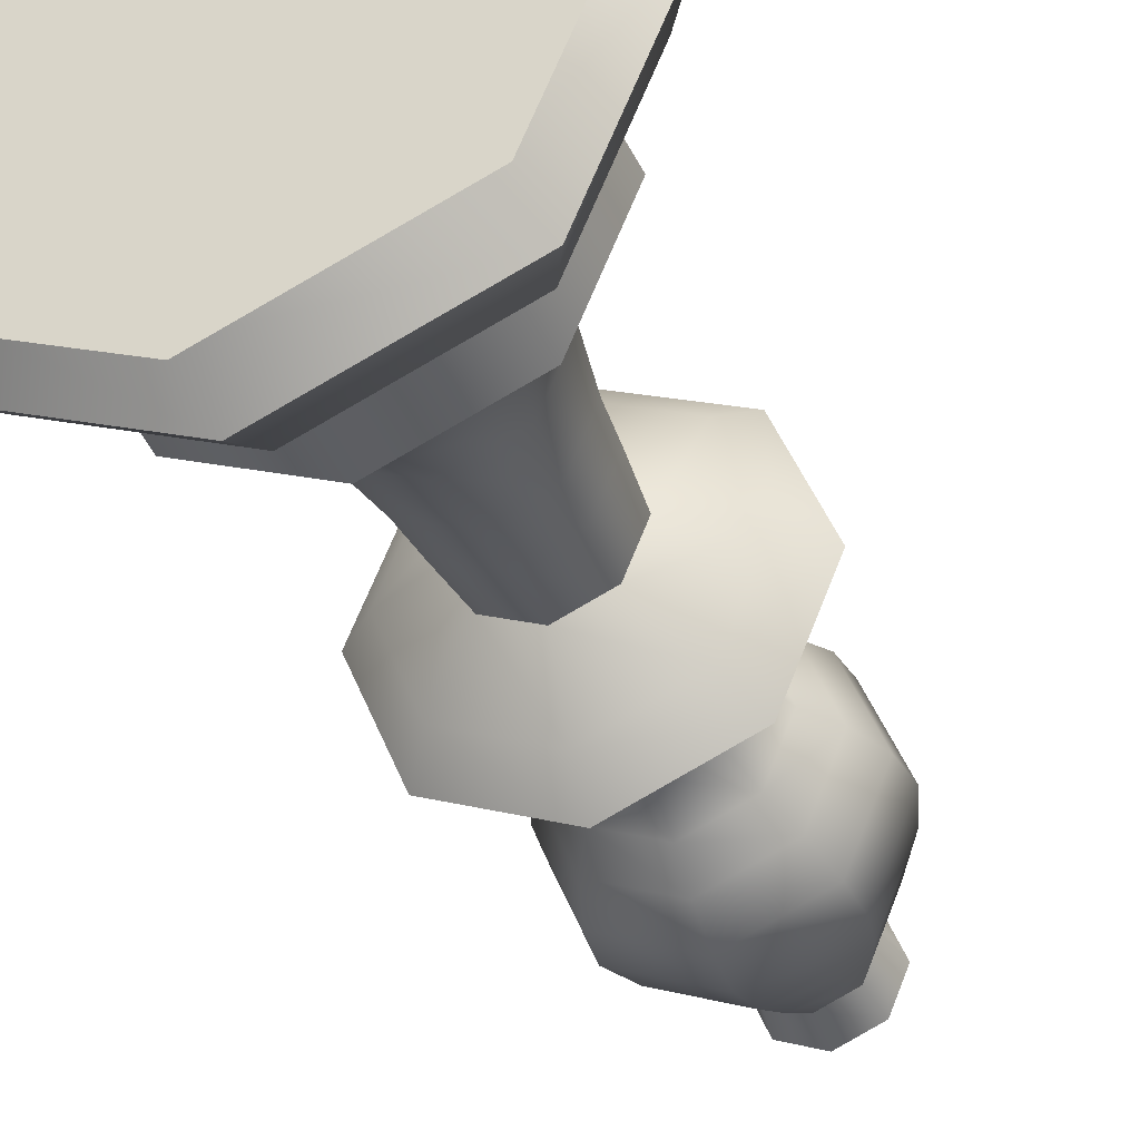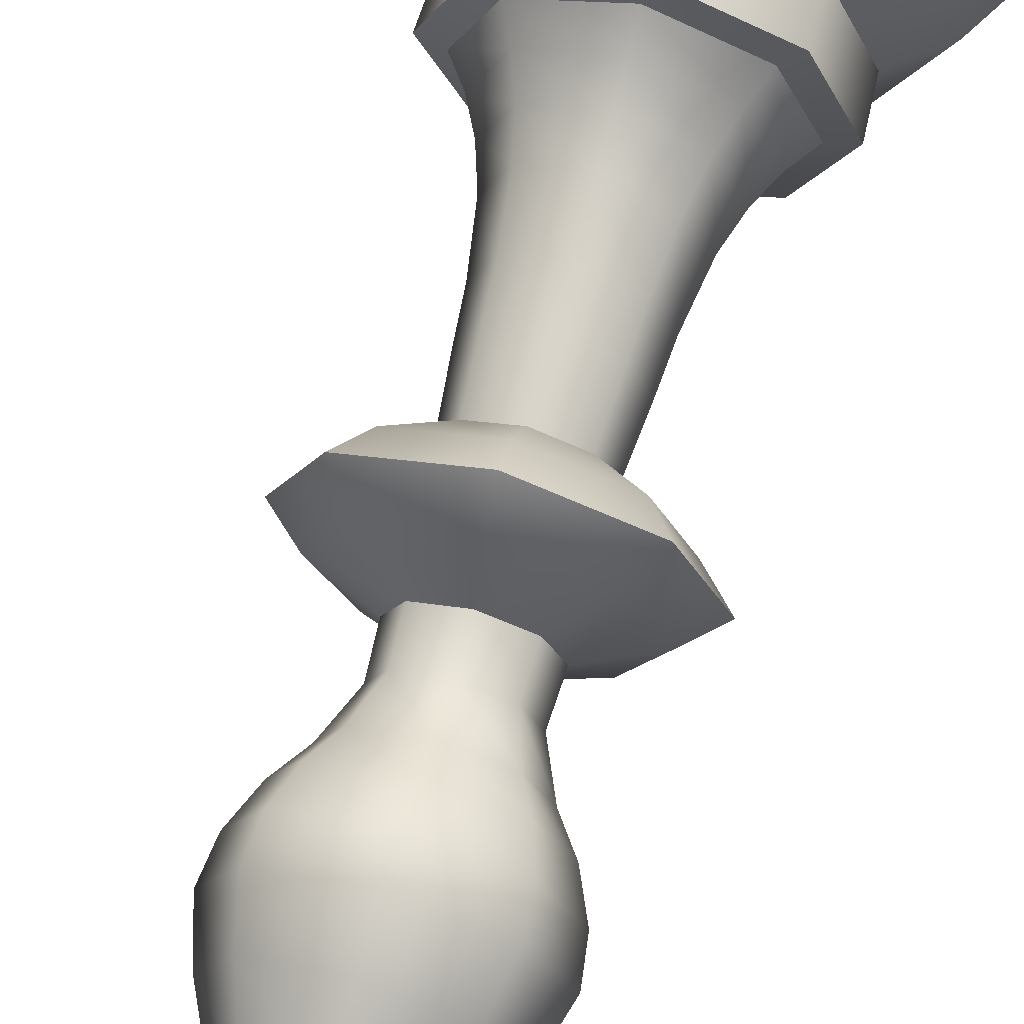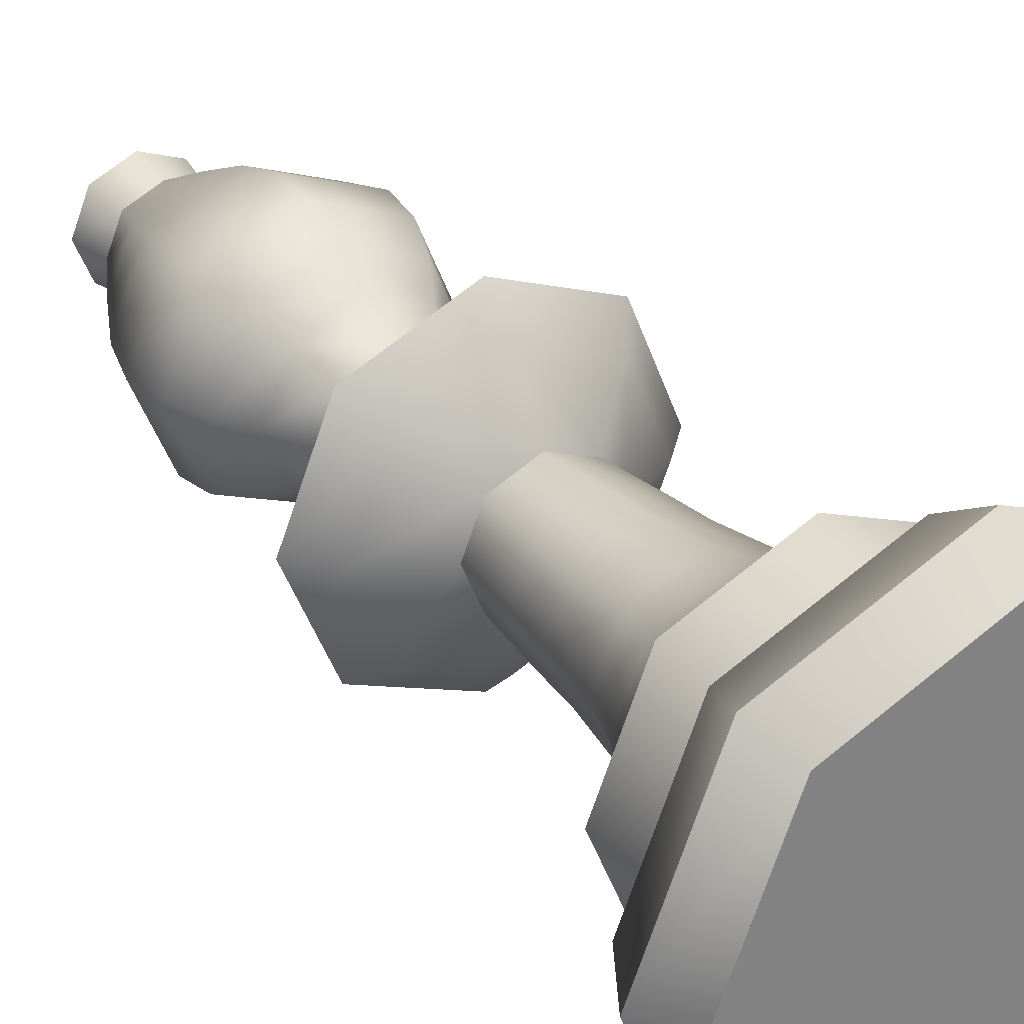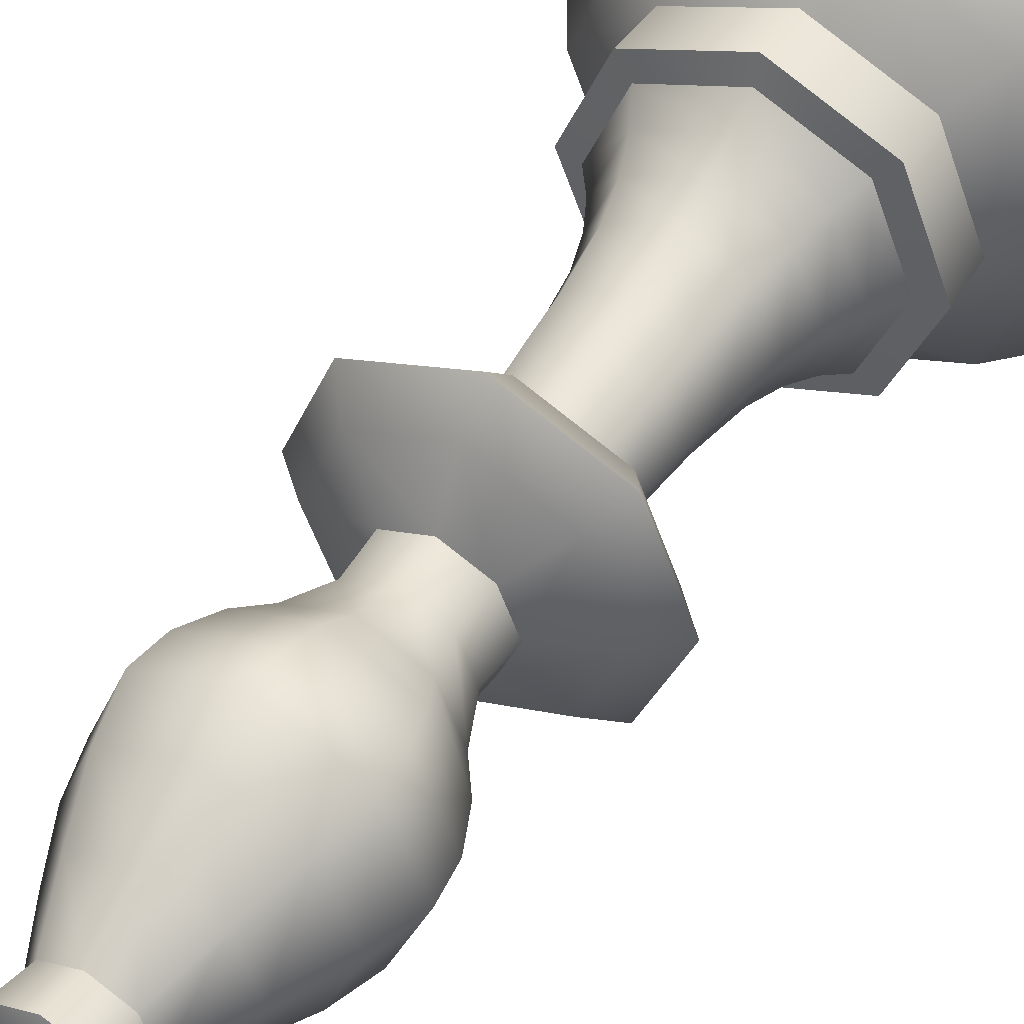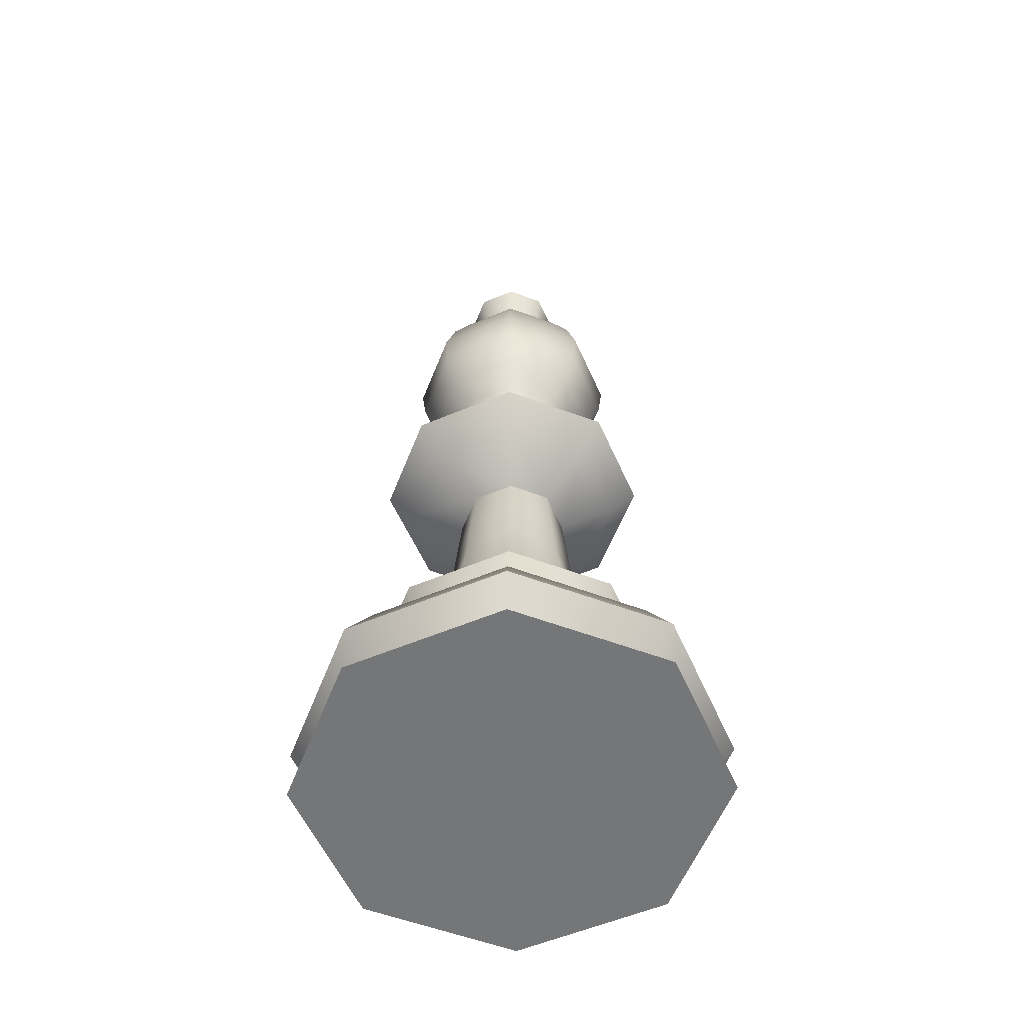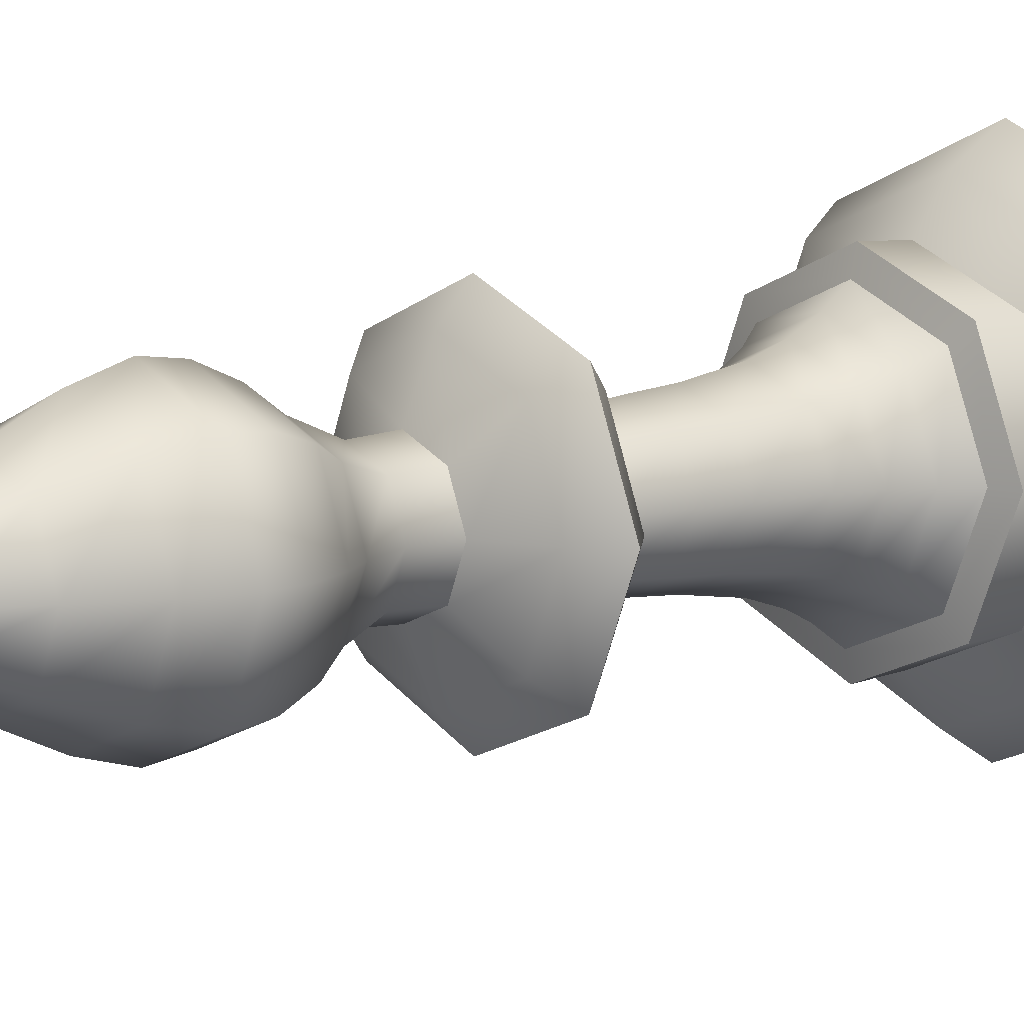
<metadata>
{"format":"obj","ext":"obj","renderer":"f3d","projection":"perspective","resolution":1024,"background":"white","views":[{"elev":-35.2,"azim":20.1,"up":"+Z"},{"elev":69.6,"azim":-164.6,"up":"+Z"},{"elev":30.7,"azim":-33.1,"up":"+Z"},{"elev":47.5,"azim":-148.7,"up":"+Z"},{"elev":-56.7,"azim":46.2,"up":"+Y"},{"elev":9.2,"azim":-130.8,"up":"+Z"}]}
</metadata>
<code>
v 0 848 0
v 0 830 46
f 1 2 3
v 32.53 830 32.53
f 1 3 4
v 46 830 7.432e-14
f 1 4 5
v 32.53 830 -32.53
f 1 5 6
v 1.486e-13 830 -46
f 1 6 7
v -32.53 830 -32.53
f 1 7 8
v -46 830 -2.127e-13
f 1 8 9
v -32.53 830 32.53
f 1 9 2
v 0 797 40
f 10 2 9 17
v 28.28 797 28.28
f 11 3 2 10
v 40 797 6.462e-14
f 12 4 3 11
v 28.28 797 -28.28
f 13 5 4 12
v 1.292e-13 797 -40
f 14 6 5 13
v -28.28 797 -28.28
f 15 7 6 14
v -40 797 -1.85e-13
f 16 8 7 15
v -28.28 797 28.28
f 17 9 8 16
v 0 749 65
f 18 10 17 25
v 45.96 749 45.96
f 19 11 10 18
v 65 749 1.05e-13
f 20 12 11 19
v 45.96 749 -45.96
f 21 13 12 20
v 2.1e-13 749 -65
f 22 14 13 21
v -45.96 749 -45.96
f 23 15 14 22
v -65 749 -3.006e-13
f 24 16 15 23
v -45.96 749 45.96
f 25 17 16 24
v 0 701 88
f 26 18 25 33
v 62.23 701 62.23
f 27 19 18 26
v 88 701 1.422e-13
f 28 20 19 27
v 62.23 701 -62.23
f 29 21 20 28
v 2.843e-13 701 -88
f 30 22 21 29
v -62.23 701 -62.23
f 31 23 22 30
v -88 701 -4.07e-13
f 32 24 23 31
v -62.23 701 62.23
f 33 25 24 32
v 0 660 100
f 34 26 33 41
v 70.71 660 70.71
f 35 27 26 34
v 100 660 1.616e-13
f 36 28 27 35
v 70.71 660 -70.71
f 37 29 28 36
v 3.231e-13 660 -100
f 38 30 29 37
v -70.71 660 -70.71
f 39 31 30 38
v -100 660 -4.625e-13
f 40 32 31 39
v -70.71 660 70.71
f 41 33 32 40
v 0 628 96
f 42 34 41 49
v 67.88 628 67.88
f 43 35 34 42
v 96 628 1.551e-13
f 44 36 35 43
v 67.88 628 -67.88
f 45 37 36 44
v 3.102e-13 628 -96
f 46 38 37 45
v -67.88 628 -67.88
f 47 39 38 46
v -96 628 -4.44e-13
f 48 40 39 47
v -67.88 628 67.88
f 49 41 40 48
v 0 596 82
f 50 42 49 57
v 57.98 596 57.98
f 51 43 42 50
v 82 596 1.325e-13
f 52 44 43 51
v 57.98 596 -57.98
f 53 45 44 52
v 2.649e-13 596 -82
f 54 46 45 53
v -57.98 596 -57.98
f 55 47 46 54
v -82 596 -3.792e-13
f 56 48 47 55
v -57.98 596 57.98
f 57 49 48 56
v 0 571 64
f 58 50 57 65
v 45.25 571 45.25
f 59 51 50 58
v 64 571 1.034e-13
f 60 52 51 59
v 45.25 571 -45.25
f 61 53 52 60
v 2.068e-13 571 -64
f 62 54 53 61
v -45.25 571 -45.25
f 63 55 54 62
v -64 571 -2.96e-13
f 64 56 55 63
v -45.25 571 45.25
f 65 57 56 64
v 0 534 48
f 66 58 65 73
v 33.94 534 33.94
f 67 59 58 66
v 48 534 7.755e-14
f 68 60 59 67
v 33.94 534 -33.94
f 69 61 60 68
v 1.551e-13 534 -48
f 70 62 61 69
v -33.94 534 -33.94
f 71 63 62 70
v -48 534 -2.22e-13
f 72 64 63 71
v -33.94 534 33.94
f 73 65 64 72
v 0 497 50
f 74 66 73 81
v 35.36 497 35.36
f 75 67 66 74
v 50 497 8.078e-14
f 76 68 67 75
v 35.36 497 -35.36
f 77 69 68 76
v 1.616e-13 497 -50
f 78 70 69 77
v -35.36 497 -35.36
f 79 71 70 78
v -50 497 -2.312e-13
f 80 72 71 79
v -35.36 497 35.36
f 81 73 72 80
v 0 475 99
f 82 74 81 89
v 70 475 70
f 83 75 74 82
v 99 475 1.599e-13
f 84 76 75 83
v 70 475 -70
f 85 77 76 84
v 3.199e-13 475 -99
f 86 78 77 85
v -70 475 -70
f 87 79 78 86
v -99 475 -4.578e-13
f 88 80 79 87
v -70 475 70
f 89 81 80 88
v 0 450 126
f 90 82 89 97
v 89.1 450 89.1
f 91 83 82 90
v 126 450 2.036e-13
f 92 84 83 91
v 89.1 450 -89.1
f 93 85 84 92
v 4.071e-13 450 -126
f 94 86 85 93
v -89.1 450 -89.1
f 95 87 86 94
v -126 450 -5.827e-13
f 96 88 87 95
v -89.1 450 89.1
f 97 89 88 96
v 0 423 100
f 98 90 97 105
v 70.71 423 70.71
f 99 91 90 98
v 100 423 1.616e-13
f 100 92 91 99
v 70.71 423 -70.71
f 101 93 92 100
v 3.231e-13 423 -100
f 102 94 93 101
v -70.71 423 -70.71
f 103 95 94 102
v -100 423 -4.625e-13
f 104 96 95 103
v -70.71 423 70.71
f 105 97 96 104
v 0 395 50
f 106 98 105 113
v 35.36 395 35.36
f 107 99 98 106
v 50 395 8.078e-14
f 108 100 99 107
v 35.36 395 -35.36
f 109 101 100 108
v 1.616e-13 395 -50
f 110 102 101 109
v -35.36 395 -35.36
f 111 103 102 110
v -50 395 -2.312e-13
f 112 104 103 111
v -35.36 395 35.36
f 113 105 104 112
v 0 343 55
f 114 106 113 121
v 38.89 343 38.89
f 115 107 106 114
v 55 343 8.886e-14
f 116 108 107 115
v 38.89 343 -38.89
f 117 109 108 116
v 1.777e-13 343 -55
f 118 110 109 117
v -38.89 343 -38.89
f 119 111 110 118
v -55 343 -2.544e-13
f 120 112 111 119
v -38.89 343 38.89
f 121 113 112 120
v 0 305 58
f 122 114 121 129
v 41.01 305 41.01
f 123 115 114 122
v 58 305 9.37e-14
f 124 116 115 123
v 41.01 305 -41.01
f 125 117 116 124
v 1.874e-13 305 -58
f 126 118 117 125
v -41.01 305 -41.01
f 127 119 118 126
v -58 305 -2.682e-13
f 128 120 119 127
v -41.01 305 41.01
f 129 121 120 128
v 0 254 66
f 130 122 129 137
v 46.67 254 46.67
f 131 123 122 130
v 66 254 1.066e-13
f 132 124 123 131
v 46.67 254 -46.67
f 133 125 124 132
v 2.133e-13 254 -66
f 134 126 125 133
v -46.67 254 -46.67
f 135 127 126 134
v -66 254 -3.052e-13
f 136 128 127 135
v -46.67 254 46.67
f 137 129 128 136
v 0 223 76
f 138 130 137 145
v 53.74 223 53.74
f 139 131 130 138
v 76 223 1.228e-13
f 140 132 131 139
v 53.74 223 -53.74
f 141 133 132 140
v 2.456e-13 223 -76
f 142 134 133 141
v -53.74 223 -53.74
f 143 135 134 142
v -76 223 -3.515e-13
f 144 136 135 143
v -53.74 223 53.74
f 145 137 136 144
v 0 197 89
f 146 138 145 153
v 62.93 197 62.93
f 147 139 138 146
v 89 197 1.438e-13
f 148 140 139 147
v 62.93 197 -62.93
f 149 141 140 148
v 2.876e-13 197 -89
f 150 142 141 149
v -62.93 197 -62.93
f 151 143 142 150
v -89 197 -4.116e-13
f 152 144 143 151
v -62.93 197 62.93
f 153 145 144 152
v 0 175 105
f 154 146 153 161
v 74.25 175 74.25
f 155 147 146 154
v 105 175 1.696e-13
f 156 148 147 155
v 74.25 175 -74.25
f 157 149 148 156
v 3.393e-13 175 -105
f 158 150 149 157
v -74.25 175 -74.25
f 159 151 150 158
v -105 175 -4.856e-13
f 160 152 151 159
v -74.25 175 74.25
f 161 153 152 160
v 0 170 126
f 162 154 161 169
v 89.1 170 89.1
f 163 155 154 162
v 126 170 2.036e-13
f 164 156 155 163
v 89.1 170 -89.1
f 165 157 156 164
v 4.071e-13 170 -126
f 166 158 157 165
v -89.1 170 -89.1
f 167 159 158 166
v -126 170 -5.827e-13
f 168 160 159 167
v -89.1 170 89.1
f 169 161 160 168
v 0 125 124
f 170 162 169 177
v 87.68 125 87.68
f 171 163 162 170
v 124 125 2.003e-13
f 172 164 163 171
v 87.68 125 -87.68
f 173 165 164 172
v 4.007e-13 125 -124
f 174 166 165 173
v -87.68 125 -87.68
f 175 167 166 174
v -124 125 -5.734e-13
f 176 168 167 175
v -87.68 125 87.68
f 177 169 168 176
v 0 94 163
f 178 170 177 185
v 115.3 94 115.3
f 179 171 170 178
v 163 94 2.633e-13
f 180 172 171 179
v 115.3 94 -115.3
f 181 173 172 180
v 5.267e-13 94 -163
f 182 174 173 181
v -115.3 94 -115.3
f 183 175 174 182
v -163 94 -7.538e-13
f 184 176 175 183
v -115.3 94 115.3
f 185 177 176 184
v 0 49 190
f 186 178 185 193
v 134.3 49 134.3
f 187 179 178 186
v 190 49 3.07e-13
f 188 180 179 187
v 134.3 49 -134.3
f 189 181 180 188
v 6.139e-13 49 -190
f 190 182 181 189
v -134.3 49 -134.3
f 191 183 182 190
v -190 49 -8.787e-13
f 192 184 183 191
v -134.3 49 134.3
f 193 185 184 192
v 0 17 165
f 194 186 193 201
v 116.7 17 116.7
f 195 187 186 194
v 165 17 2.666e-13
f 196 188 187 195
v 116.7 17 -116.7
f 197 189 188 196
v 5.331e-13 17 -165
f 198 190 189 197
v -116.7 17 -116.7
f 199 191 190 198
v -165 17 -7.631e-13
f 200 192 191 199
v -116.7 17 116.7
f 201 193 192 200
v 0 0 188
f 202 194 201 209
v 132.9 0 132.9
f 203 195 194 202
v 188 0 3.037e-13
f 204 196 195 203
v 132.9 0 -132.9
f 205 197 196 204
v 6.074e-13 0 -188
f 206 198 197 205
v -132.9 0 -132.9
f 207 199 198 206
v -188 0 -8.694e-13
f 208 200 199 207
v -132.9 0 132.9
f 209 201 200 208
v 0 0 0
f 210 202 209
f 210 203 202
f 210 204 203
f 210 205 204
f 210 206 205
f 210 207 206
f 210 208 207
f 210 209 208

</code>
